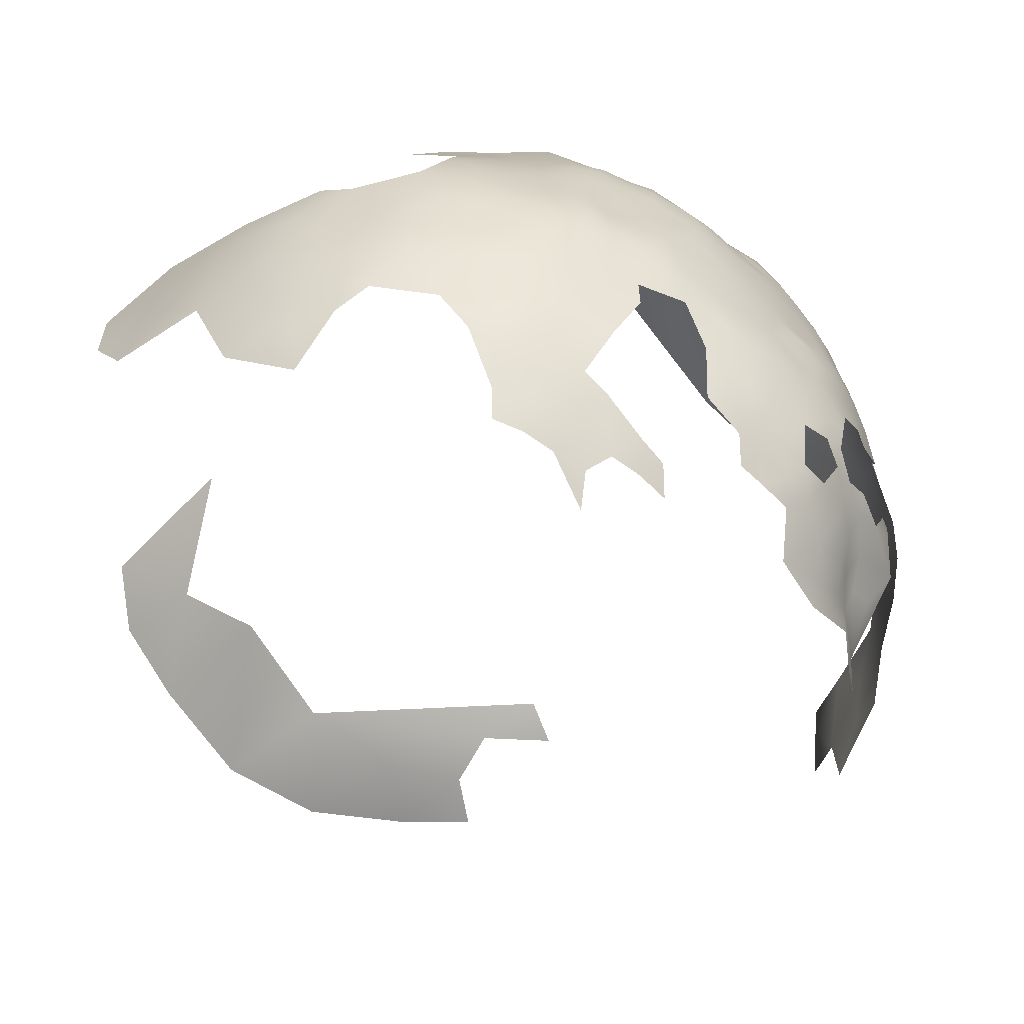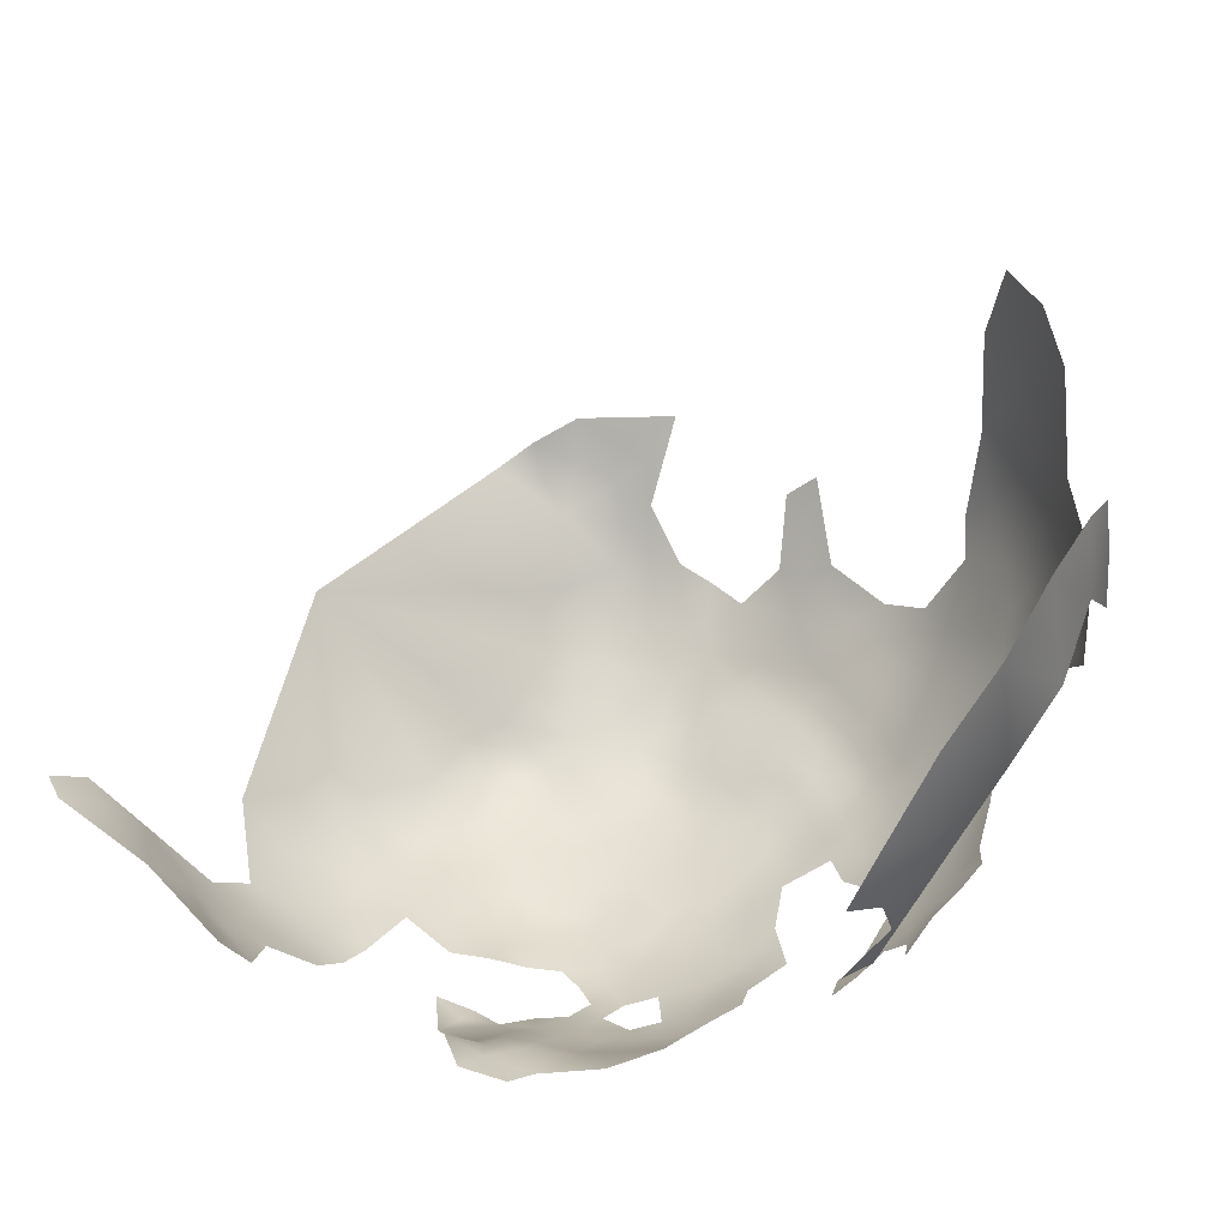
<metadata>
{"format":"obj","ext":"obj","renderer":"f3d","projection":"perspective","resolution":1024,"background":"white","views":[{"elev":-28.5,"azim":5.8,"up":"+Y"},{"elev":-67.3,"azim":-117.8,"up":"+Y"}]}
</metadata>
<code>
v -48.18 160.9 -512.2
v -48.22 166.9 -513.5
v -51.78 164.4 -510.2
v -44.38 161.9 -515.8
v -43.36 166.7 -518.2
v -52.4 169.3 -510.6
v -54.96 167.6 -508.5
v -55.53 172.1 -509.1
v -55.29 162.3 -506.8
v -51.67 159.5 -509.1
v -54.23 176.5 -511.8
v -58.79 180.6 -509.2
v -58.37 176 -507.7
v -62.1 178.9 -506
v -61.88 174.6 -504.7
v -58.33 171.3 -506.7
v -65.9 176.7 -503.3
v -65.66 172.1 -501.9
v -44.39 172.8 -520
v -62.67 183.3 -507.4
v -66.1 181.6 -504.6
v -48.57 156.3 -510.8
v -54.28 157.3 -506.6
v -55.37 152.3 -505.3
v -51.8 154.5 -508.2
v -69.39 170 -498.9
v -65.31 167.3 -499.9
v -69.74 165.3 -497.6
v -72.87 167.5 -496.6
v -73.58 162.7 -495.6
v -77.95 160.3 -493.8
v -74.36 157.8 -495
v -69.48 159.9 -496.6
v -82.03 163 -492.6
v -82.33 157.7 -492
v -78.23 155 -493.6
v -74.06 152 -495
v -78.31 149.2 -493.6
v -74.26 146.3 -495.3
v -70.69 143.4 -497.3
v -82.63 151.7 -492
v -70.54 148.6 -497.1
v -70.34 138.3 -498.1
v -65.64 141.7 -499.2
v -74.39 140.7 -495.8
v -78.55 143.2 -493.9
v -74.28 135.3 -496.8
v -83.17 145.4 -492.3
v -88.16 142.2 -491.4
v -83.45 140.4 -492.7
v -79.04 137.8 -494.9
v -88.08 147.4 -491.1
v -86.96 154.2 -490.7
v -75.2 129.2 -498.2
v -62.58 138.6 -501.7
v -66.25 136 -500.2
v -62.6 133.2 -503
v -82.36 167.6 -493.5
v -81.44 172.4 -494.8
v -86.67 170.4 -493.2
v -86.4 165.4 -491.9
v -77.58 165.9 -494.7
v -86.82 175.5 -494.2
v -86.69 180.3 -496.1
v -86.52 185.1 -498.1
v -91.35 182.9 -496.4
v -91.06 178.4 -494.6
v -96.21 180.1 -494.8
v -92.47 173.6 -492.9
v -82.12 177.6 -495.9
v -81.69 182.4 -497.6
v -91.5 187.6 -498.3
v -82.06 187.3 -499.7
v -97.36 170 -491.8
v -96.48 164.9 -490.8
v -91.83 167.5 -492
v -91.96 192.5 -500.6
v -91.33 196.6 -503.4
v -96.48 195.8 -502
v -101.7 197.8 -502.9
v -102.6 191.9 -499.7
v -101.7 186.7 -497.3
v -97.13 189.8 -498.8
v -97.08 184.6 -496.8
v -107.8 185 -497.2
v -102 181.7 -495.2
v -87.23 189.7 -500
v -87.41 194.1 -502.7
v -82.7 191.5 -502.1
v -87.1 198.1 -505.8
v -82.31 199.7 -508.2
v -82.51 195.4 -505
v -90.98 162.8 -490.8
v -82.24 204.4 -512.4
v -87.62 206.1 -512.9
v -86.41 210.2 -517.5
v -77.59 201.1 -510.7
v -76.76 204.9 -514.4
v -77.91 196.9 -507.3
v -73.64 197.9 -510.5
v -73.35 202 -514.1
v -77.41 209.3 -518.7
v -91.69 208.5 -514.3
v -91.88 211.7 -518.4
v -97.11 210.8 -516.6
v -95.82 207.1 -511.9
v -92.08 204.7 -510
v -92.05 200.3 -506
v -87.47 202.1 -508.9
v -90.89 215.4 -522.7
v -96.13 214.1 -521
v -96.33 217.5 -524.9
v -107.4 178.7 -494.3
v -101.8 175.6 -492.9
v -107.9 173.4 -492.3
v -112.6 175.8 -493.6
v -107.7 167.2 -490.7
v -113 181 -495.9
v -118.2 178.6 -495.8
v -118.1 172.4 -493.9
v -123.2 175.5 -496.1
v -124 181.9 -498.9
v -123.4 188.1 -501.5
v -130 177.5 -499.8
v -117.7 185.4 -498.9
v -119.1 191.4 -502
v -113 194.6 -502.3
v -124.6 192.7 -504.7
v -119 196.9 -505.5
v -124.9 169.1 -495.2
v -123.6 162.1 -493.2
v -118.4 166 -492.5
v -119.2 159.8 -491.7
v -112.9 169.4 -492.1
v -113 163 -490.9
v -123.8 157.2 -492.7
v -131.4 158.7 -495.9
v -119 152.6 -491
v -130.8 188 -505
v -139.1 190 -511.5
v -140.1 183.6 -508.2
v -101.8 219.6 -527.2
v -100.8 215.7 -522.4
v -77.72 175.5 -496.6
v -74.19 171.9 -497.3
v -73.58 176.9 -498.8
v -69.81 174.2 -500.2
v -69.83 178.9 -501.6
v -73.41 181.7 -500.1
v -77.54 179.7 -497.8
v -86.7 160.4 -490.9
v -91.75 158.1 -490
v -73.42 186.5 -501.9
v -69.85 183.7 -503.2
v -72.62 206.2 -517.7
v -68.54 206.3 -521.4
v -71.96 209.4 -521.6
v -73.04 212.7 -526
v -67.98 209.2 -524.9
v -66.52 211.7 -530.3
v -63.37 205.5 -524
v -63.72 208.3 -526.8
v -59.65 205.7 -528.2
v -63.71 201.8 -520.6
v -68.82 202.5 -517.6
v -97.51 203.4 -507.5
v -77.75 189.1 -501.8
v -76.91 216.5 -529
v -77.16 184.4 -499.5
v -59.7 197.8 -520.2
v -64.46 197.7 -517.3
v -73.72 193.9 -507
v -69.44 198.3 -513.9
v -70.16 194.1 -510.8
v -107.5 217.7 -524.8
v -74.27 190.6 -504.2
v -132.7 194.7 -510.9
v -48.23 151.2 -511.2
v -45.44 154.8 -513.7
v -138 171.9 -502.1
v -137.3 179.4 -504.6
v -66.46 186.2 -506.9
v -66.88 190.4 -509.9
v -70.62 189.4 -506.5
v -61.27 187 -510.9
v -55.28 203.7 -531.1
v -53.37 199.9 -528.2
v -51.26 200.9 -534
v -57.76 201.8 -525
v -50.13 196.1 -528.9
v -47.55 196.1 -533.2
v -52.95 195.6 -524.4
v -49.59 191.9 -525.7
v -46.7 192.2 -529.8
v -44.03 192.3 -533.8
v -41.2 187.3 -534.4
v -41.1 191.6 -538.4
v -41.53 195.5 -541.4
v -38.08 187 -540.6
v -44.4 188.5 -530.7
v -42.68 175.1 -524.5
v -40.38 168 -522.4
v -37.41 167.5 -526.5
v -39.99 171.7 -525.2
v -38.9 163.2 -522.7
v -35.89 158.6 -525
v -44.65 195.6 -537.1
v -42.22 199.4 -545.2
v -40.3 199.1 -551.1
v -45.77 203.2 -543.6
v -39.11 195.5 -547
v -44.67 198.9 -540.4
v -48.06 201.7 -539.4
v -47.49 198.5 -536.6
v -51.33 206 -541.1
v -56.4 206.9 -535.5
v -147.3 192.6 -519.3
v -149.4 181.9 -514.3
v -78.22 192.9 -504.3
v -56.19 194.4 -519.9
v -60.43 194 -516.7
v -46.71 188.5 -527.3
v -52.92 191.5 -521.2
v -35.05 163.4 -527.9
v -32.7 163.2 -532.4
v -30.54 163.6 -537.4
v -32.52 168 -535.7
v -33.29 159.2 -529.4
v -34.73 167.9 -530.8
v -34 154.6 -527.9
v -30.41 149.9 -535.3
v -32.8 150 -531.1
v -36.8 171.9 -529.2
v -36.33 154.1 -523.5
v -40.01 154.6 -519.3
v -34.84 150.3 -526.3
v -43.91 149.2 -515.4
v -47.28 145.9 -513
v -50.66 148 -509.7
v -50.63 142.8 -511
v -47.14 140.7 -514.2
v -43.6 143.6 -516.4
v -43.77 138.3 -517.4
v -40.28 146.9 -519
v -40.02 141.1 -520.8
v -37.41 145.5 -523.1
v -35.58 187.4 -545.1
v -34.98 183.3 -542.4
v -60.77 190.6 -513.8
v -64.65 193.3 -513.3
v -56.92 190.6 -516.6
v -37.3 195.2 -551.8
v -36.28 191.4 -548.5
v -38.35 191.3 -543.6
v -144.8 176.2 -508.3
v -76.53 218.7 -533.7
v -75.85 221 -538.8
v -81.95 221.5 -536.5
v -82.12 219.4 -530.7
v -70.58 217.6 -536
v -70.02 220.1 -542
v -82.05 216.7 -525
v -72.33 215.6 -531.4
v -55.74 198 -523.3
v -33.83 187.3 -550.2
v -33.64 183.1 -547.1
v -31.88 183 -552.3
v -32.93 178.6 -542.7
v -31.45 178.5 -548.6
v -34.24 172.3 -533.7
v -76.09 223.5 -545.1
v -82.16 225.6 -547.5
v -65.04 218.7 -545.3
v -63.1 216.9 -554.3
v -68.81 220.5 -552.4
v -62.94 215 -540.2
v -59.77 214.2 -549.7
v -56.12 211.3 -543.4
v -53.37 209.4 -551.6
v -34.07 145.6 -529.7
v -31.58 145.8 -534.8
v -33.47 141 -533.1
v -29.34 163.4 -543.5
v -30.4 168.1 -541
v -36.08 180.6 -537.8
v -31.63 140.7 -539.7
v -36.01 140.7 -527.8
v -38.67 135.7 -525.3
v -35.22 136.1 -530.9
v -40.62 130.8 -525.9
v -38.27 130.7 -530.7
v -44.67 130.7 -521.2
v -40.2 126 -528.5
v -34.29 135.8 -536.7
v -34.72 130.5 -540.1
v -80.85 223.5 -541.9
v -87.55 225.6 -545.1
v -87.55 227.6 -551.8
v -93.29 227.7 -549.2
v -87.25 229.4 -558.9
v -79.08 225.8 -557.5
v -82.12 229.1 -562.8
v -93.52 229.1 -554.6
v -93.92 231.1 -562.4
v -102.6 229 -548.3
v -35.8 131.2 -535.4
v -48.54 187.3 -523.9
v -32.04 172.7 -539.1
v -28.76 168.3 -546.2
v -28.08 168.7 -551.7
v -29.53 173.1 -549.6
v -30.55 173.2 -544
v -27.35 163.5 -549.4
v -159.1 184.6 -523.5
v -158.8 175.7 -518.2
v -153.4 169.4 -512.2
v -32.49 187 -555.4
v -31.85 187.7 -560.3
v -35.06 191.3 -554
v -30.3 183 -557.9
v -39.51 176 -527.8
v -36.51 175.9 -532.5
v -33.97 176 -536.9
v -40.2 180.2 -531.7
v -43.53 179.8 -525.7
v -86.97 230.3 -567.1
v -28.58 173 -555.3
v -79.95 229.7 -570.5
v -43.48 203.1 -557
v -43.33 203.4 -549
v -48.23 206.3 -552.1
v -43.64 185 -528.5
v -28.49 146.6 -540.7
v -51.68 185.3 -518.6
v -34.91 125.6 -537.3
v -38.17 195.5 -560
v -34.64 120.6 -541.6
v -30.06 178.3 -554.1
v -26.32 147 -546.2
v -26.05 151.1 -550.4
v -27.05 150 -544.2
v -26.17 141.3 -549.6
v -33.16 130.7 -544.8
v -33 135.2 -541.8
v -30.58 134.7 -545.6
v -33.82 127.2 -551.5
v -33.99 125.6 -545.3
v -28.97 177.6 -560.8
v -30.28 182.5 -565
v -27.54 172.4 -560.5
v -27.42 168.1 -557.4
v -26.37 168.7 -562.9
v -27.1 172.2 -566.1
v -25.45 164.8 -566.9
v -24.19 158.6 -562.1
v -24.72 157.7 -568.8
v -25.54 159 -575.3
v -23.71 152.9 -565.2
v -24.77 146.7 -569.5
v -24.68 152.7 -572.2
v -25.9 152.4 -579.7
v -26.56 158.3 -582.9
v -28.16 150.5 -589
v -25.67 147.5 -575.9
v -34.32 188.1 -569.7
v -35.84 187.5 -576.7
v -33.2 180.9 -580
v -27.38 145.5 -583.8
v -30.66 141.6 -592.3
v -29.17 177.4 -568.4
v -31.26 181.5 -572.4
v -28.14 173.6 -572.6
v -27.92 170.1 -578.3
v -31.84 132.6 -589.6
v -36.24 132.2 -600.6
v -28.83 131.8 -580.6
v -35.63 121.3 -587.6
v -28.89 138 -585.5
v -38.16 139.3 -609.4
v -38.94 139 -618.4
v -39.15 133.9 -616
v -38.37 145 -613.1
v -34.19 146.5 -601.8
v -33.93 120 -549.1
v -26.89 141.8 -578.5
v -32.26 171.9 -588.6
v -81.8 98.65 -514.9
v -83.74 103.1 -510.8
v -91.4 98.6 -512.7
v -95.73 93.73 -517
v -104.9 89.4 -522.6
v -106.4 95.73 -515.4
v -94.96 89.03 -522.5
v -119.3 91.57 -522.3
v -117.3 102.6 -509.8
v -126.7 115.5 -505
v -141.6 109.8 -516.2
v -137.3 121.9 -505.9
v -140.2 133.7 -502.9
v -147.9 119.6 -512.9
v -132.6 137.9 -497.9
v -148.9 129 -509.1
v -131.7 97.89 -519.4
v -56.7 202.5 -590.5
f 207 214 191
f 149 153 169
f 146 148 149
f 149 148 154
f 153 149 154
f 145 26 147
f 21 14 20
f 10 23 25
f 18 147 26
f 6 8 7
f 6 7 3
f 199 247 254
f 148 146 147
f 194 193 222
f 219 167 176
f 15 13 14
f 21 17 14
f 4 2 1
f 219 92 89
f 15 14 17
f 233 203 229
f 233 204 203
f 144 146 150
f 194 222 200
f 18 15 17
f 12 13 11
f 332 200 222
f 145 147 146
f 145 146 144
f 233 270 322
f 16 13 15
f 322 270 323
f 29 26 145
f 185 182 20
f 61 34 58
f 207 198 212
f 150 149 169
f 150 146 149
f 171 221 170
f 92 219 99
f 307 222 193
f 59 144 70
f 77 88 78
f 182 21 20
f 24 25 23
f 10 9 23
f 184 172 176
f 18 26 27
f 10 22 1
f 31 34 35
f 30 28 29
f 30 33 28
f 100 174 173
f 183 184 182
f 249 221 250
f 16 7 8
f 6 3 2
f 224 228 225
f 30 62 31
f 3 7 9
f 3 9 10
f 203 204 202
f 203 202 205
f 60 61 58
f 39 40 42
f 167 153 176
f 45 43 40
f 178 179 22
f 267 265 266
f 25 22 10
f 229 270 233
f 238 240 241
f 214 207 212
f 238 241 242
f 3 1 2
f 3 10 1
f 151 34 61
f 239 240 238
f 170 220 264
f 86 68 84
f 195 207 191
f 36 31 35
f 36 32 31
f 248 247 199
f 253 254 247
f 65 87 72
f 269 267 266
f 214 212 213
f 225 227 229
f 225 226 227
f 71 150 169
f 224 203 205
f 170 164 171
f 60 58 59
f 224 205 206
f 151 35 34
f 92 99 91
f 90 78 88
f 233 321 204
f 32 30 31
f 32 33 30
f 65 66 64
f 65 72 66
f 77 87 88
f 183 182 185
f 62 34 31
f 62 58 34
f 282 281 280
f 64 63 70
f 191 194 195
f 242 241 243
f 91 99 97
f 211 254 253
f 190 193 194
f 190 194 191
f 227 270 229
f 37 32 36
f 317 320 318
f 99 100 97
f 221 220 170
f 75 76 74
f 253 252 211
f 253 319 252
f 62 30 29
f 91 90 92
f 237 238 242
f 193 190 192
f 212 210 213
f 212 208 210
f 208 212 198
f 64 66 67
f 64 67 63
f 312 308 284
f 72 87 77
f 327 310 351
f 306 335 295
f 343 345 344
f 265 253 247
f 265 247 266
f 37 38 39
f 37 39 42
f 322 321 233
f 248 266 247
f 251 220 221
f 251 221 249
f 224 229 203
f 224 225 229
f 150 71 70
f 150 70 144
f 309 284 283
f 28 26 29
f 28 27 26
f 285 268 248
f 101 100 173
f 101 97 100
f 244 237 242
f 56 55 44
f 89 88 87
f 157 156 159
f 51 45 46
f 98 97 101
f 90 109 108
f 90 108 78
f 99 172 100
f 89 73 167
f 89 167 219
f 174 100 172
f 79 77 78
f 155 165 156
f 155 156 157
f 157 102 155
f 63 59 70
f 63 60 59
f 13 8 11
f 13 16 8
f 312 284 309
f 195 196 197
f 281 231 232
f 281 232 280
f 188 191 214
f 209 211 252
f 287 282 280
f 69 63 67
f 223 220 251
f 167 169 153
f 269 338 267
f 47 45 51
f 282 287 289
f 38 36 41
f 38 37 36
f 82 84 83
f 327 351 350
f 65 71 73
f 21 154 148
f 21 148 17
f 236 230 234
f 57 55 56
f 94 91 97
f 287 288 289
f 107 108 109
f 98 101 155
f 98 155 102
f 327 311 310
f 178 22 25
f 265 267 317
f 93 76 75
f 232 230 236
f 5 202 19
f 47 43 45
f 230 206 234
f 195 194 200
f 195 200 196
f 49 48 52
f 49 50 48
f 312 309 311
f 158 159 160
f 158 157 159
f 73 89 87
f 73 87 65
f 228 224 206
f 228 206 230
f 219 176 172
f 219 172 99
f 268 266 248
f 268 269 266
f 44 40 43
f 44 43 56
f 69 74 76
f 192 264 220
f 192 220 223
f 81 82 83
f 71 64 70
f 71 65 64
f 320 317 267
f 320 267 338
f 45 39 46
f 45 40 39
f 291 290 293
f 98 94 97
f 92 88 89
f 92 90 88
f 96 104 103
f 96 103 95
f 152 151 93
f 113 115 114
f 69 60 63
f 101 173 165
f 101 165 155
f 116 115 113
f 159 156 161
f 159 161 162
f 182 154 21
f 86 84 82
f 284 227 226
f 41 36 35
f 238 178 239
f 171 250 221
f 352 350 351
f 308 227 284
f 280 232 236
f 68 67 66
f 245 242 243
f 223 193 192
f 276 277 273
f 207 195 197
f 207 197 198
f 197 199 254
f 348 320 338
f 147 18 17
f 147 17 148
f 91 109 90
f 294 306 295
f 309 310 311
f 309 313 310
f 187 192 190
f 186 187 188
f 226 283 284
f 106 107 103
f 166 107 106
f 168 263 256
f 245 246 244
f 245 244 242
f 209 329 330
f 107 95 103
f 46 39 38
f 73 169 167
f 73 71 169
f 46 50 51
f 46 48 50
f 201 321 325
f 201 204 321
f 334 223 251
f 163 162 161
f 313 309 283
f 5 2 4
f 209 208 211
f 204 19 202
f 204 201 19
f 319 253 265
f 319 265 317
f 254 198 197
f 160 159 162
f 223 334 307
f 223 307 193
f 324 321 322
f 324 325 321
f 132 135 134
f 340 341 339
f 372 370 353
f 112 143 111
f 110 112 111
f 308 323 270
f 308 270 227
f 208 209 330
f 166 108 107
f 158 160 263
f 158 263 168
f 281 282 286
f 333 231 281
f 113 114 86
f 294 344 286
f 93 151 61
f 333 339 341
f 76 93 61
f 85 86 82
f 85 113 86
f 126 123 125
f 60 76 61
f 60 69 76
f 81 83 79
f 81 79 80
f 83 77 79
f 353 350 352
f 121 120 119
f 295 343 344
f 295 344 294
f 131 133 132
f 168 256 259
f 168 259 262
f 252 319 336
f 257 260 261
f 66 84 68
f 95 107 109
f 256 258 259
f 83 72 77
f 130 120 121
f 366 365 371
f 105 106 103
f 105 103 104
f 142 143 112
f 256 260 257
f 256 263 260
f 118 116 113
f 118 113 85
f 250 174 183
f 135 132 133
f 188 216 186
f 111 105 104
f 111 104 110
f 257 258 256
f 330 210 208
f 274 273 277
f 211 208 198
f 211 198 254
f 296 258 257
f 296 257 271
f 12 14 13
f 12 20 14
f 38 48 46
f 187 189 264
f 187 264 192
f 360 359 364
f 119 116 118
f 119 120 116
f 184 183 174
f 184 174 172
f 131 132 130
f 286 333 281
f 94 109 91
f 94 95 109
f 120 132 134
f 120 130 132
f 294 286 282
f 135 117 134
f 294 282 289
f 175 143 142
f 48 38 41
f 184 176 153
f 136 133 131
f 271 257 261
f 358 360 356
f 360 357 356
f 134 116 120
f 138 133 136
f 170 264 189
f 272 296 271
f 122 121 119
f 188 187 190
f 188 190 191
f 362 357 361
f 123 122 125
f 250 183 185
f 250 185 249
f 129 126 127
f 128 123 126
f 128 126 129
f 332 325 324
f 134 117 115
f 134 115 116
f 298 299 297
f 171 164 165
f 171 165 173
f 237 179 178
f 237 178 238
f 332 196 200
f 349 320 348
f 349 318 320
f 268 285 323
f 239 178 25
f 188 214 213
f 285 322 323
f 184 154 182
f 184 153 154
f 379 380 382
f 356 354 355
f 356 355 358
f 52 48 41
f 52 41 53
f 389 387 388
f 72 84 66
f 72 83 84
f 303 299 298
f 275 273 274
f 196 199 197
f 346 347 384
f 125 122 119
f 125 119 118
f 268 308 312
f 268 323 308
f 311 327 338
f 311 338 269
f 156 165 164
f 156 164 161
f 250 171 173
f 250 173 174
f 384 347 337
f 301 300 298
f 53 41 35
f 327 350 348
f 327 348 338
f 303 298 300
f 297 296 272
f 139 123 128
f 358 359 360
f 291 288 290
f 291 289 288
f 186 163 189
f 186 189 187
f 298 297 272
f 215 213 210
f 189 163 161
f 244 235 237
f 114 68 86
f 239 25 24
f 302 300 301
f 304 303 300
f 53 151 152
f 53 35 151
f 326 302 328
f 6 11 8
f 361 357 360
f 361 360 364
f 329 331 330
f 346 343 347
f 312 311 269
f 312 269 268
f 179 237 235
f 188 215 216
f 188 213 215
f 285 324 322
f 124 121 122
f 306 294 289
f 306 289 291
f 371 365 349
f 371 349 370
f 179 1 22
f 276 278 277
f 332 222 307
f 79 78 108
f 152 93 75
f 189 164 170
f 189 161 164
f 235 234 206
f 331 210 330
f 185 20 12
f 365 318 349
f 62 29 145
f 326 300 302
f 326 304 300
f 105 111 143
f 301 298 272
f 285 248 199
f 110 104 96
f 366 371 367
f 379 381 380
f 347 343 295
f 209 252 336
f 42 40 44
f 59 145 144
f 16 15 18
f 216 163 186
f 370 349 348
f 137 136 131
f 196 332 324
f 378 368 385
f 62 59 58
f 62 145 59
f 5 205 202
f 353 370 348
f 353 348 350
f 275 261 273
f 275 271 261
f 33 27 28
f 291 335 306
f 368 364 385
f 368 361 364
f 351 310 313
f 353 352 354
f 246 280 236
f 246 287 280
f 37 33 32
f 179 4 1
f 319 317 318
f 68 69 67
f 96 95 94
f 180 124 181
f 261 276 273
f 260 263 160
f 347 335 337
f 347 295 335
f 16 9 7
f 185 251 249
f 374 378 376
f 287 245 288
f 287 246 245
f 276 261 260
f 354 352 351
f 293 290 292
f 158 102 157
f 340 339 342
f 325 19 201
f 369 368 378
f 369 363 368
f 363 361 368
f 288 292 290
f 94 98 102
f 94 102 96
f 363 362 361
f 346 345 343
f 54 47 51
f 24 23 9
f 166 79 108
f 166 80 79
f 279 277 278
f 279 278 215
f 293 335 291
f 85 82 81
f 286 344 345
f 371 370 372
f 385 376 378
f 385 364 359
f 336 319 318
f 140 139 177
f 177 139 128
f 141 255 181
f 255 180 181
f 158 168 262
f 117 114 115
f 288 245 243
f 288 243 292
f 374 369 378
f 333 342 339
f 329 209 336
f 278 216 215
f 114 69 68
f 114 74 69
f 331 279 215
f 331 215 210
f 305 299 303
f 297 258 296
f 325 332 307
f 355 354 351
f 262 102 158
f 96 262 110
f 96 102 262
f 160 162 163
f 367 371 372
f 367 372 373
f 285 196 324
f 285 199 196
f 152 52 53
f 127 126 125
f 117 74 114
f 117 75 74
f 125 118 85
f 357 354 356
f 105 166 106
f 127 81 80
f 218 255 141
f 141 139 140
f 124 130 121
f 372 353 354
f 138 135 133
f 367 373 386
f 383 379 382
f 286 342 333
f 286 345 342
f 139 122 123
f 301 272 271
f 181 139 141
f 137 131 130
f 127 85 81
f 127 125 85
f 391 390 392
f 391 393 390
f 218 316 255
f 398 399 402
f 139 124 122
f 139 181 124
f 398 402 400
f 301 271 275
f 369 374 375
f 377 374 376
f 394 391 392
f 375 379 383
f 375 383 369
f 218 140 217
f 218 141 140
f 218 314 315
f 218 315 316
f 137 138 136
f 363 369 383
f 175 105 143
f 365 336 318
f 314 218 217
f 362 373 357
f 177 128 129
f 328 302 301
f 305 297 299
f 362 386 373
f 395 394 392
f 375 381 379
f 346 342 345
f 397 398 400
f 305 303 304
f 180 130 124
f 180 137 130
f 377 375 374
f 217 140 177
f 398 401 399
f 316 180 255
f 395 403 394
f 397 396 398
f 392 390 389
f 403 396 397
f 403 395 396
f 395 392 389
f 404 366 367
f 395 389 388
f 404 365 366
f 404 336 365
f 404 367 386
f 404 329 336
f 404 331 329
f 404 279 331
f 404 275 274
f 404 277 279
f 404 274 277
f 404 328 301
f 404 301 275
f 19 2 5
f 2 11 6
f 11 185 12
f 185 334 251
f 334 325 307
f 19 11 2
f 11 334 185
f 334 19 325
f 11 19 334
f 205 235 206
f 4 205 5
f 235 4 179
f 205 4 235
f 276 216 278
f 160 276 260
f 216 160 163
f 276 160 216
f 354 373 372
f 357 373 354

</code>
